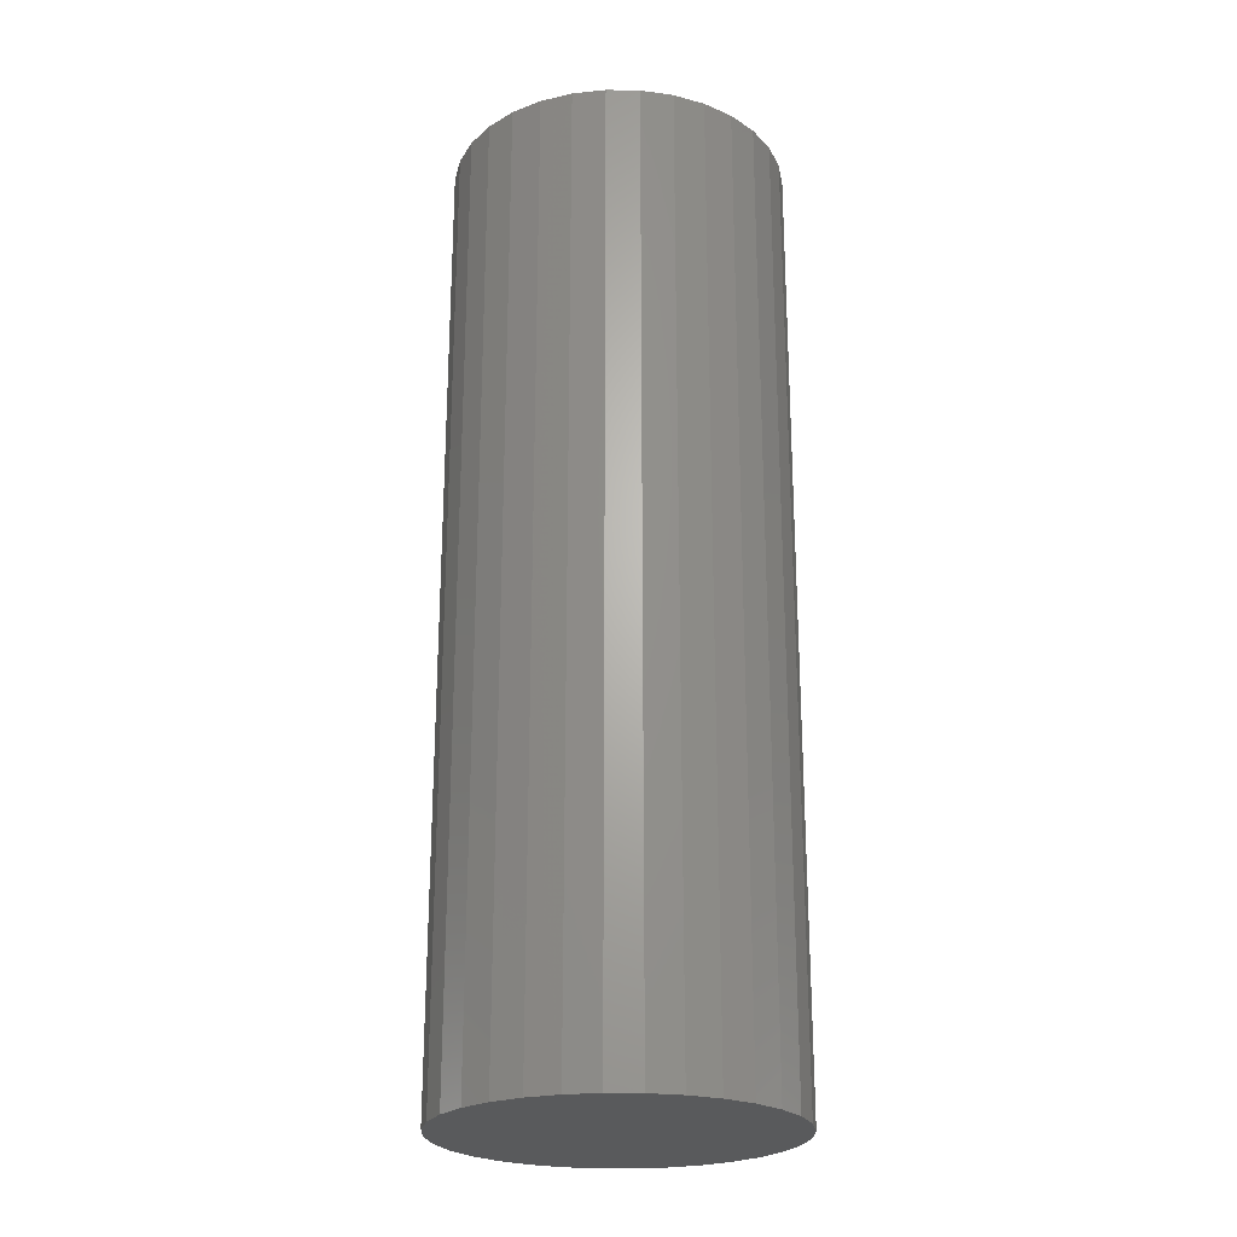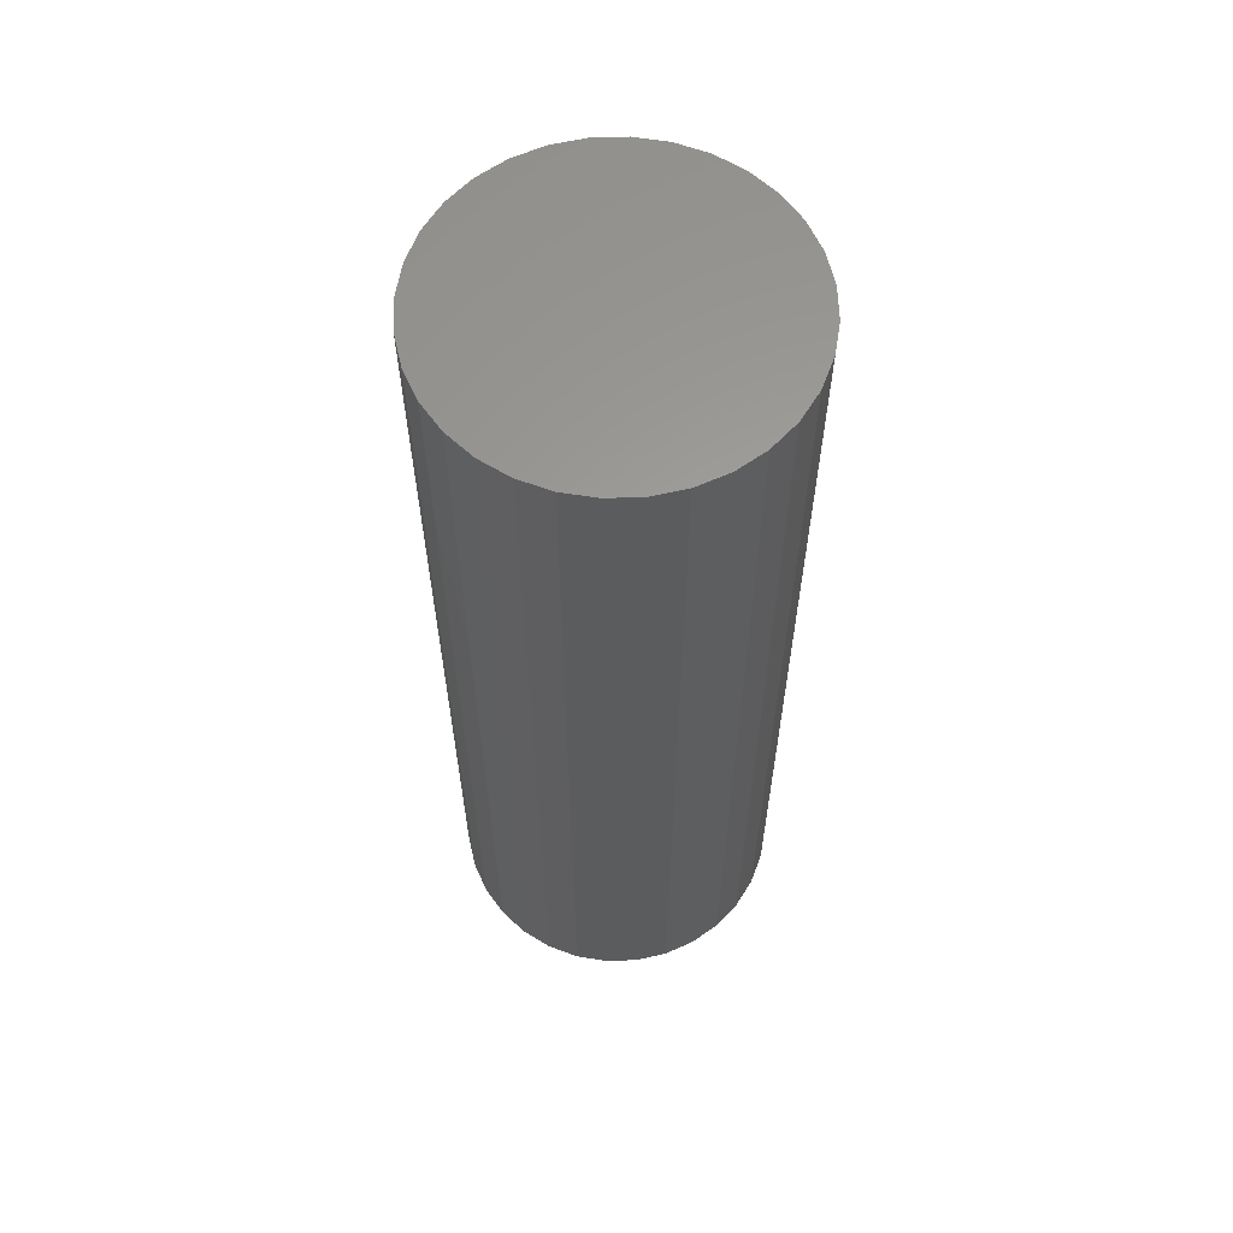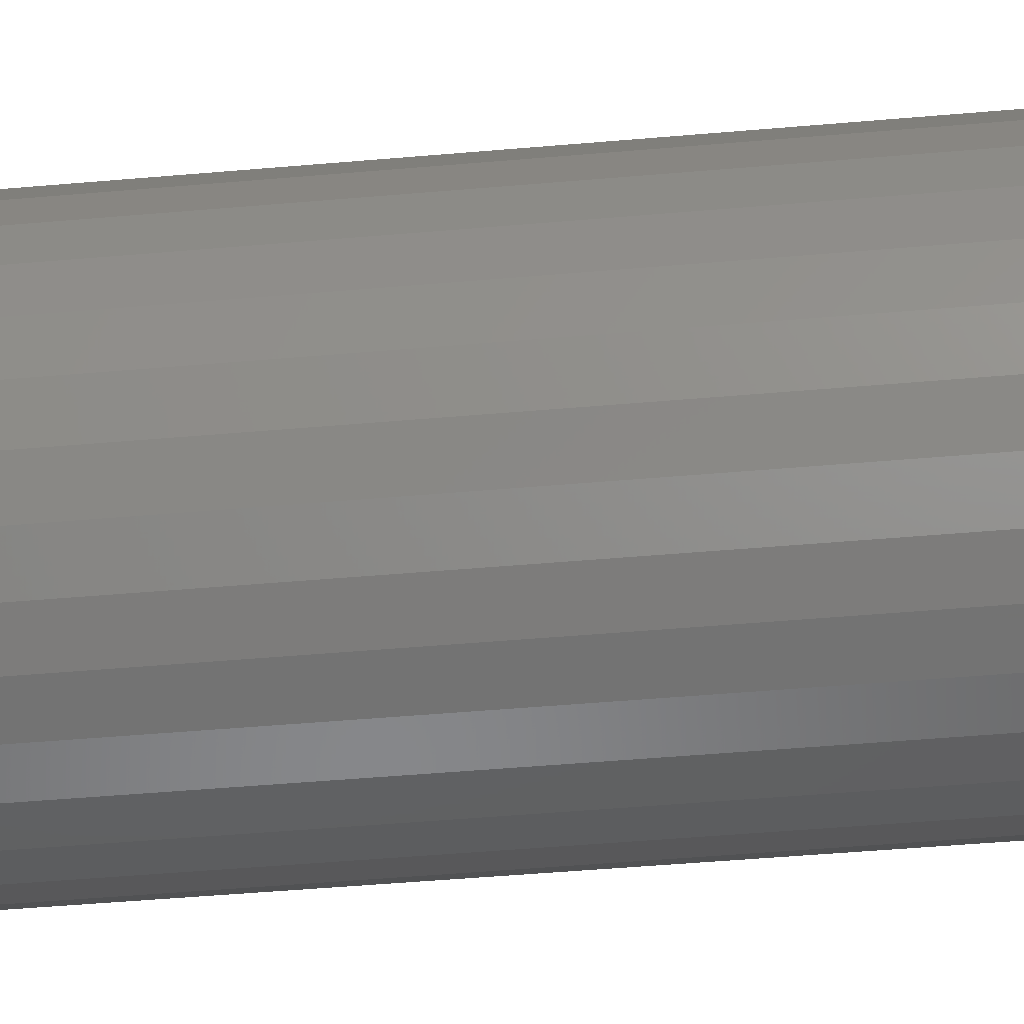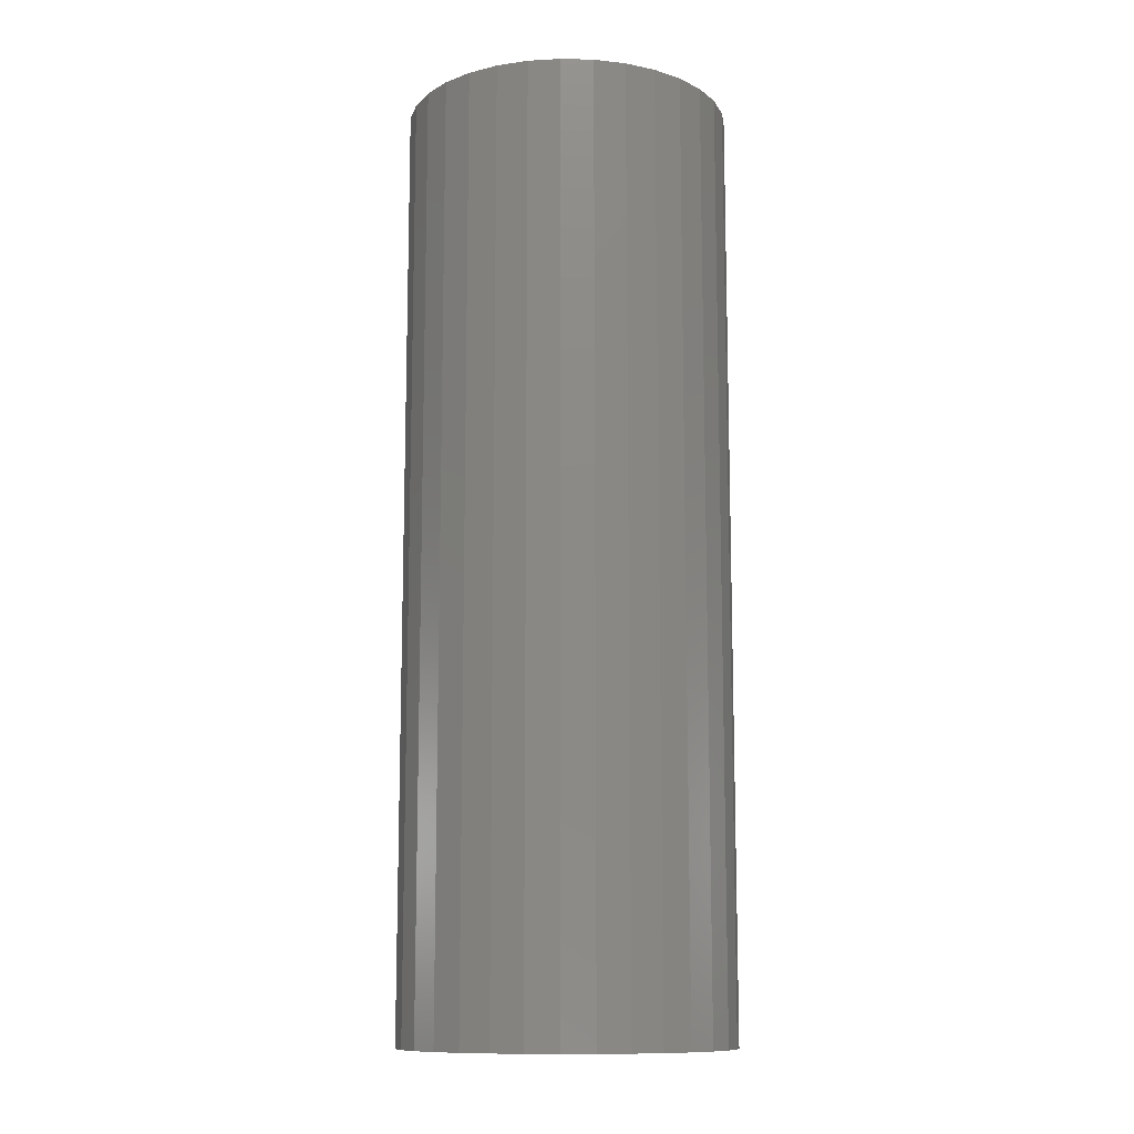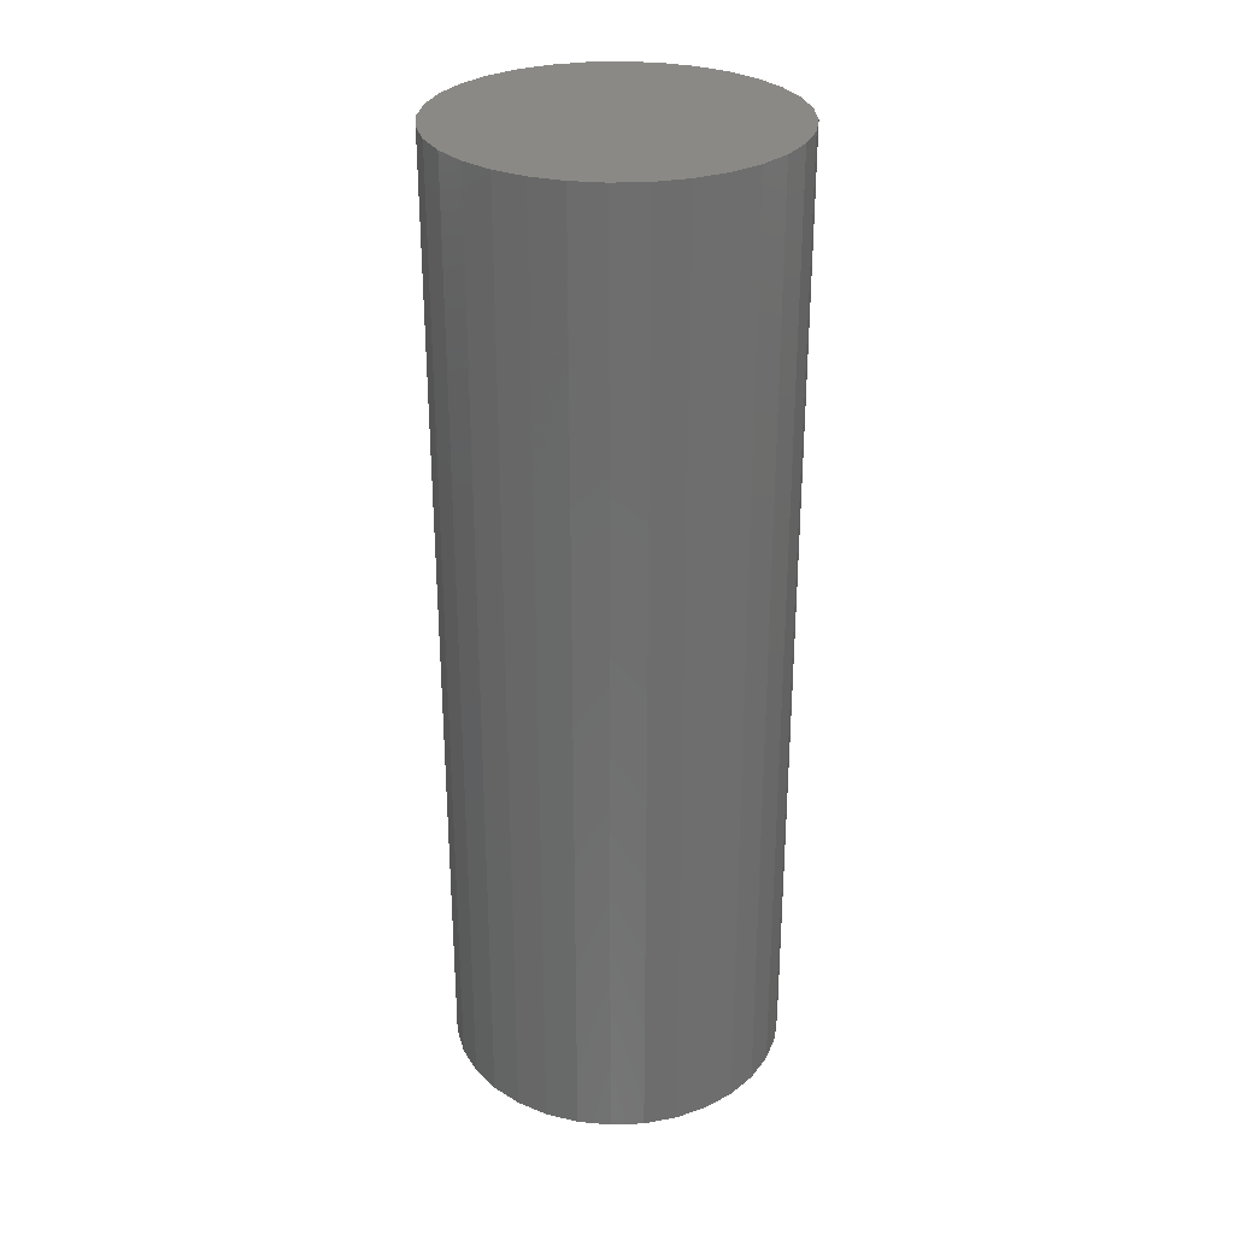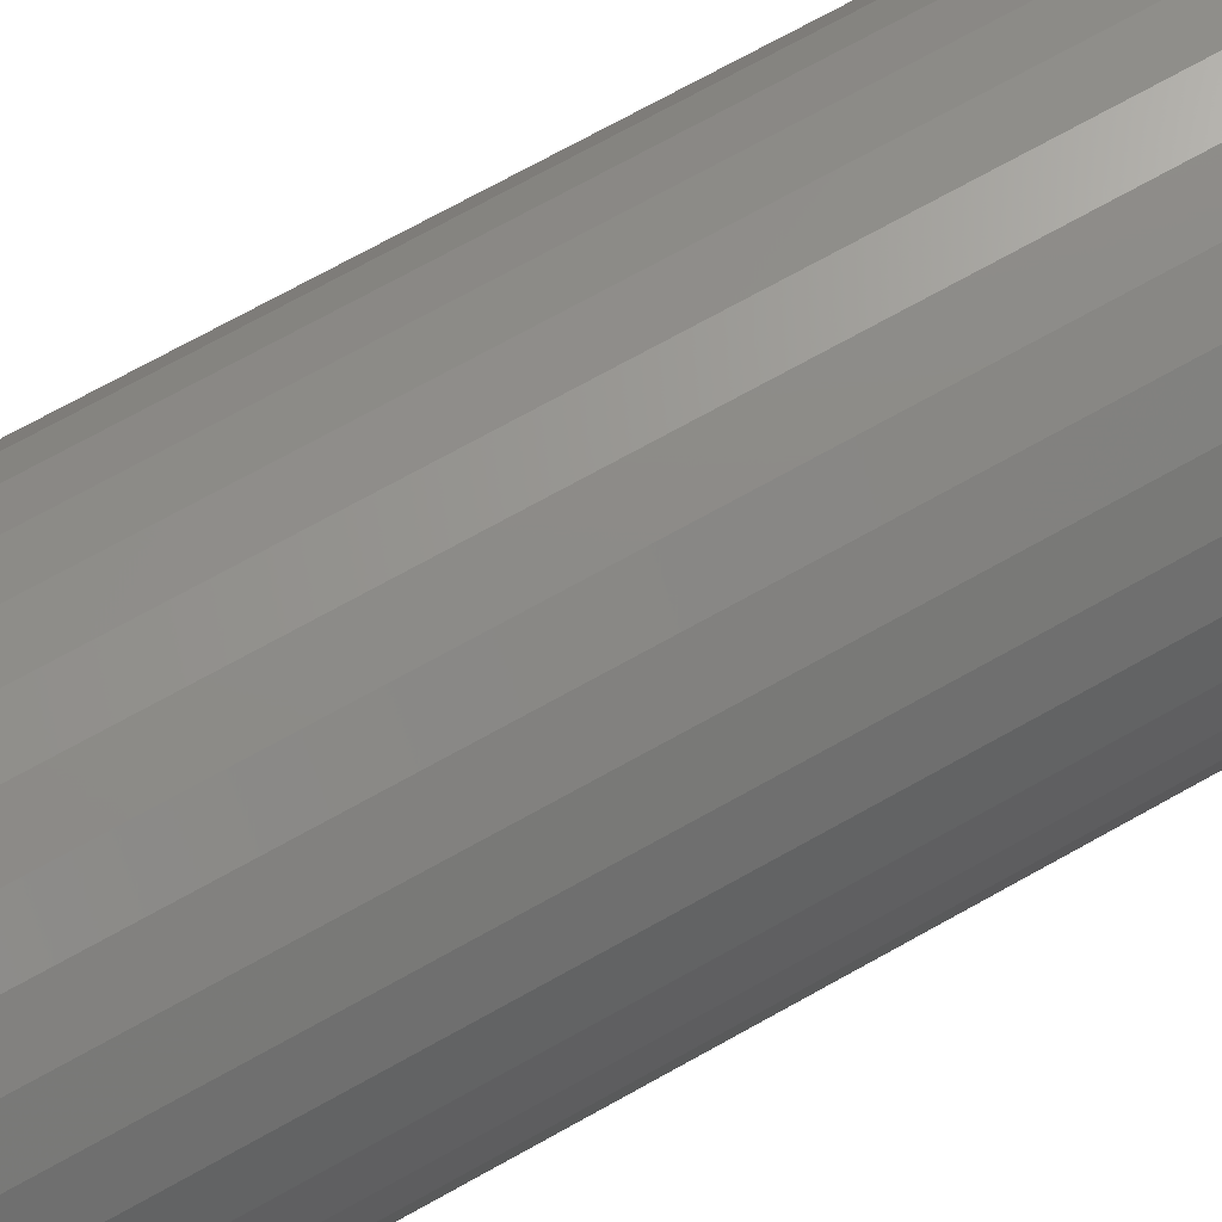
<metadata>
{"format":"stl","ext":"stl","renderer":"f3d","projection":"perspective","resolution":1024,"background":"white","views":[{"elev":-23.9,"azim":-164.6,"up":"+Z"},{"elev":61.2,"azim":-120.0,"up":"+Z"},{"elev":-48.3,"azim":95.6,"up":"+Y"},{"elev":-11.6,"azim":103.4,"up":"+Z"},{"elev":29.8,"azim":80.9,"up":"+Z"},{"elev":71.6,"azim":60.8,"up":"+Y"}]}
</metadata>
<code>
# stl→obj: 64 verts, 124 faces
v 0.004276 0.03553 0.2031
v -0.002655 0.03484 0.2031
v -0.009319 0.03282 0.2031
v 0.01121 0.03484 0.2031
v 0.01787 0.03282 0.2031
v -0.01546 0.02954 0.2031
v 0.02401 0.02954 0.2031
v -0.02084 0.02512 0.2031
v 0.0294 0.02512 0.2031
v -0.02526 0.01974 0.2031
v 0.03382 0.01974 0.2031
v -0.02855 0.0136 0.2031
v 0.0371 0.0136 0.2031
v -0.03057 0.006931 0.2031
v 0.03912 0.006931 0.2031
v 0.03912 -0.006931 0.2031
v -0.02855 -0.0136 0.2031
v 0.0371 -0.0136 0.2031
v -0.02526 -0.01974 0.2031
v 0.03382 -0.01974 0.2031
v -0.02084 -0.02512 0.2031
v 0.0294 -0.02512 0.2031
v -0.01546 -0.02954 0.2031
v 0.02401 -0.02954 0.2031
v -0.009319 -0.03282 0.2031
v 0.01787 -0.03282 0.2031
v -0.002655 -0.03484 0.2031
v 0.004276 -0.03553 0.2031
v 0.01121 -0.03484 0.2031
v 0.0398 0 0.2031
v -0.03125 4.351e-18 0.2031
v -0.03057 -0.006931 0.2031
v -0.009319 0.03282 0
v -0.002655 0.03484 0
v 0.004276 0.03553 0
v 0.01121 0.03484 0
v 0.01787 0.03282 0
v -0.01546 0.02954 0
v 0.02401 0.02954 0
v -0.02084 0.02512 0
v 0.0294 0.02512 0
v -0.02526 0.01974 0
v 0.03382 0.01974 0
v -0.02855 0.0136 0
v 0.0371 0.0136 0
v -0.03057 0.006931 0
v 0.03912 0.006931 0
v 0.0371 -0.0136 0
v -0.02855 -0.0136 0
v 0.03912 -0.006931 0
v -0.02526 -0.01974 0
v 0.03382 -0.01974 0
v -0.02084 -0.02512 0
v 0.0294 -0.02512 0
v -0.01546 -0.02954 0
v 0.02401 -0.02954 0
v -0.009319 -0.03282 0
v 0.01787 -0.03282 0
v -0.002655 -0.03484 0
v 0.004276 -0.03553 0
v 0.01121 -0.03484 0
v -0.03057 -0.006931 0
v -0.03125 4.351e-18 0
v 0.0398 0 0
f 1 2 3
f 4 1 3
f 4 3 5
f 5 3 6
f 5 6 7
f 7 6 8
f 7 8 9
f 9 8 10
f 9 10 11
f 11 10 12
f 11 12 13
f 13 12 14
f 13 14 15
f 16 17 18
f 18 17 19
f 18 19 20
f 20 19 21
f 20 21 22
f 22 21 23
f 22 23 24
f 24 23 25
f 24 25 26
f 26 25 27
f 26 27 28
f 26 28 29
f 15 14 30
f 30 14 31
f 30 31 16
f 16 31 32
f 16 32 17
f 33 34 35
f 33 35 36
f 37 33 36
f 38 33 37
f 39 38 37
f 40 38 39
f 41 40 39
f 42 40 41
f 43 42 41
f 44 42 43
f 45 44 43
f 46 44 45
f 47 46 45
f 48 49 50
f 51 49 48
f 52 51 48
f 53 51 52
f 54 53 52
f 55 53 54
f 56 55 54
f 57 55 56
f 58 57 56
f 59 57 58
f 60 59 58
f 61 60 58
f 49 62 50
f 50 62 63
f 50 63 64
f 64 63 46
f 64 46 47
f 64 30 50
f 50 30 16
f 50 16 48
f 48 16 18
f 48 18 52
f 52 18 20
f 52 20 54
f 54 20 22
f 54 22 56
f 56 22 24
f 56 24 58
f 58 24 26
f 58 26 61
f 61 26 29
f 61 29 60
f 60 29 28
f 60 28 59
f 59 28 27
f 59 27 57
f 57 27 25
f 57 25 55
f 55 25 23
f 55 23 53
f 53 23 21
f 53 21 51
f 51 21 19
f 51 19 49
f 49 19 17
f 49 17 62
f 62 17 32
f 62 32 63
f 63 32 31
f 63 31 46
f 46 31 14
f 46 14 44
f 44 14 12
f 44 12 42
f 42 12 10
f 42 10 40
f 40 10 8
f 40 8 38
f 38 8 6
f 38 6 33
f 33 6 3
f 33 3 34
f 34 3 2
f 34 2 35
f 35 2 1
f 35 1 36
f 36 1 4
f 36 4 37
f 37 4 5
f 37 5 39
f 39 5 7
f 39 7 41
f 41 7 9
f 41 9 43
f 43 9 11
f 43 11 45
f 45 11 13
f 45 13 47
f 47 13 15
f 47 15 64
f 64 15 30

</code>
